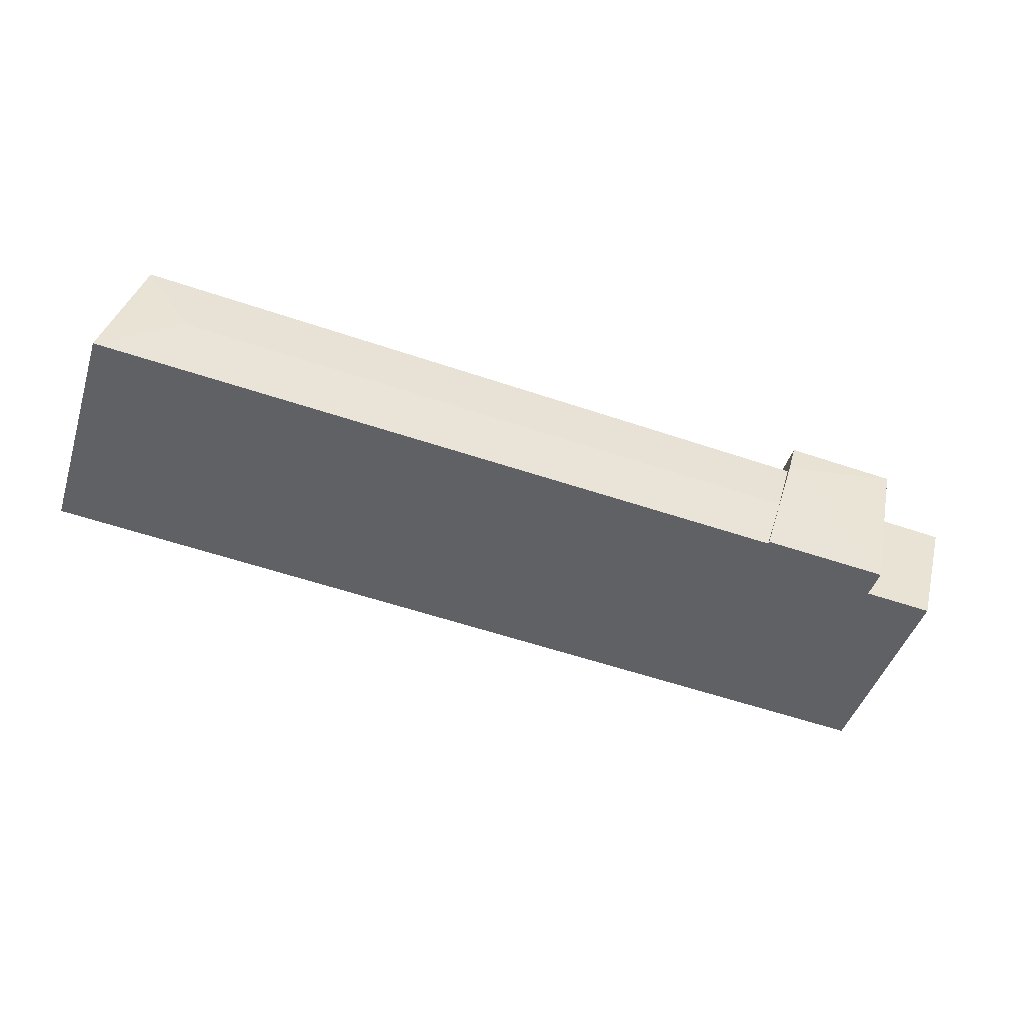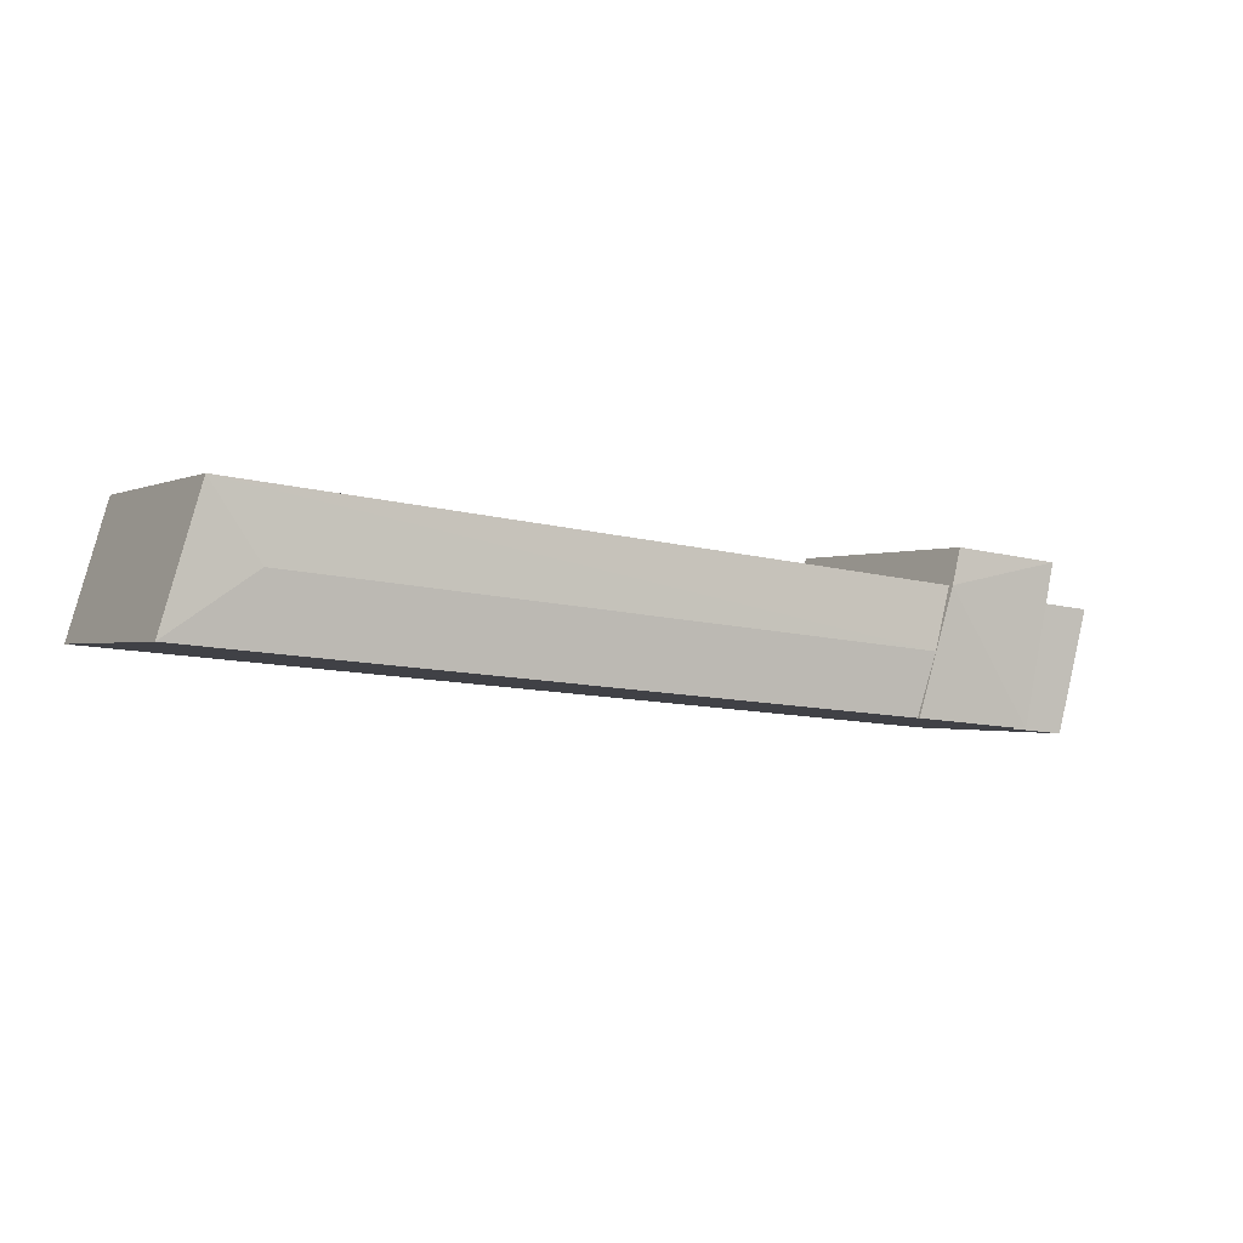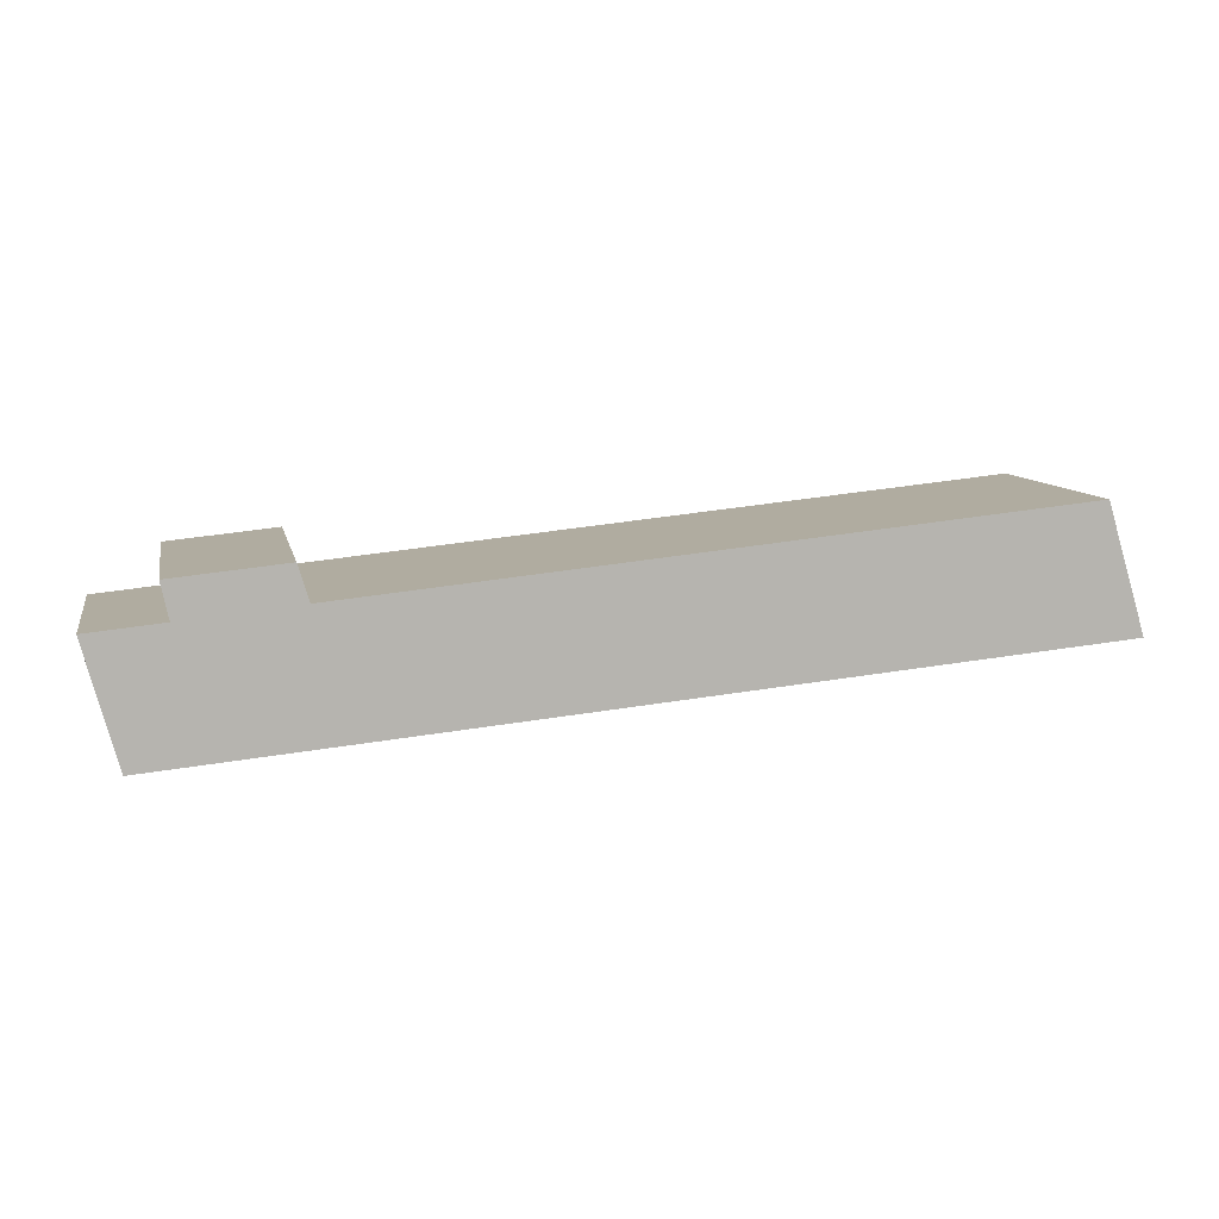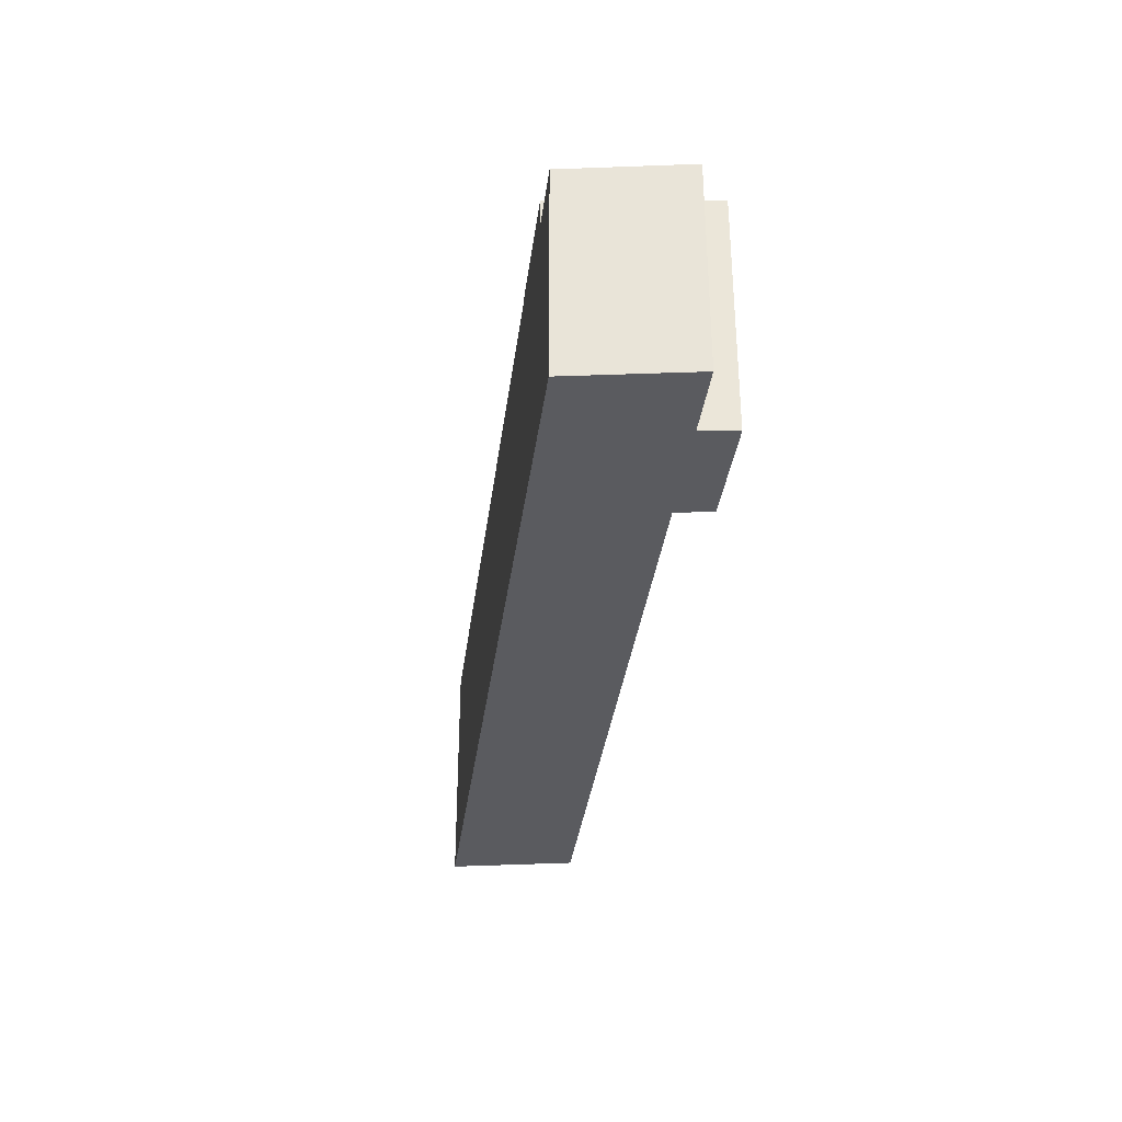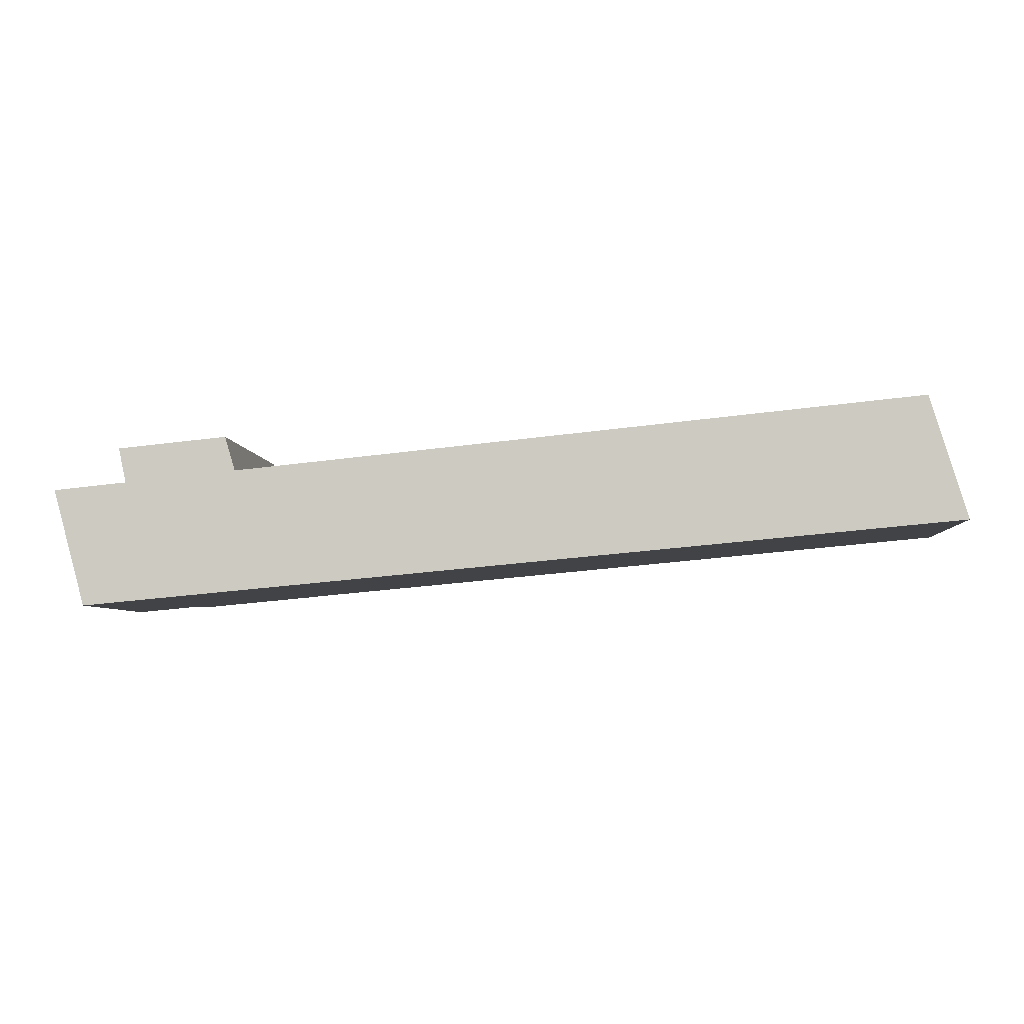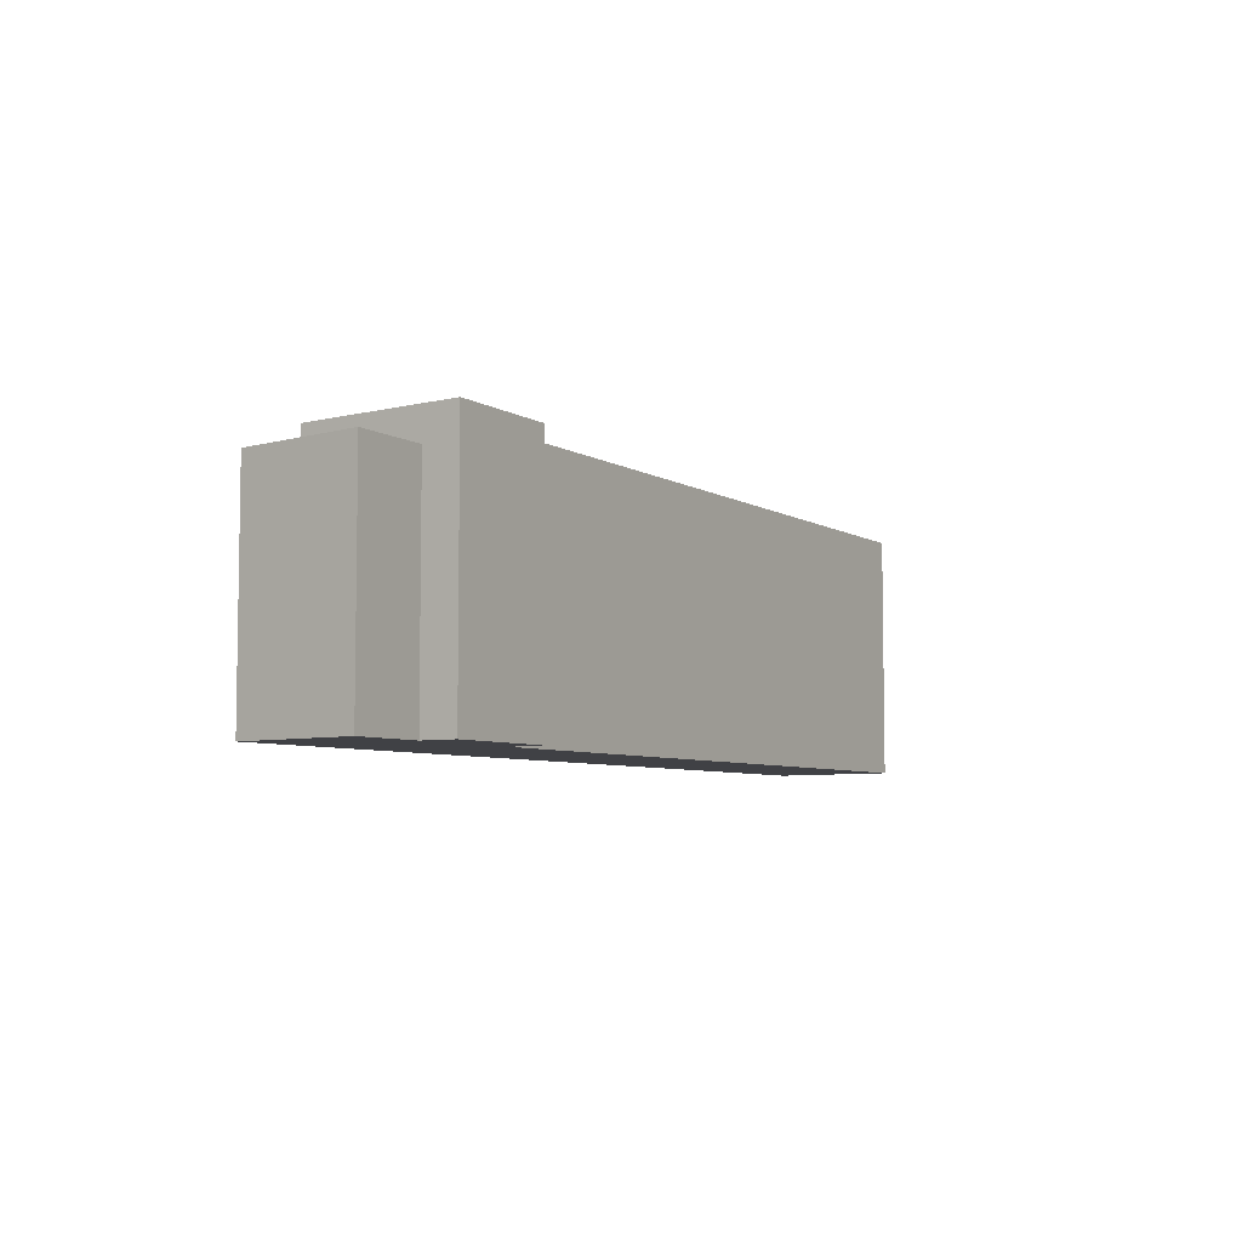
<metadata>
{"format":"obj","ext":"obj","renderer":"f3d","projection":"perspective","resolution":1024,"background":"white","views":[{"elev":-45.4,"azim":162.5,"up":"+Z"},{"elev":-1.1,"azim":149.8,"up":"+Z"},{"elev":9.3,"azim":-11.6,"up":"+Z"},{"elev":-32.9,"azim":-102.4,"up":"+Y"},{"elev":-5.1,"azim":4.0,"up":"+Z"},{"elev":-5.9,"azim":-65.3,"up":"+Y"}]}
</metadata>
<code>
v  3.773 8.477e-16 -13.84
v  8.644 -5.338e-17 0.8717
v  0 0 0
v  11.65 8.03e-16 -13.11
v  103.6 -6.398e-16 10.45
v  26.11 7.208e-16 -11.77
v  108.1 2.551e-16 -4.167
v  21.87 -1.351e-16 2.206
v  20.64 -3.835e-16 6.263
v  7.765 -3.039e-16 4.964
v  0.0005294 24.76 -0.0007826
v  8.645 24.76 0.8709
v  3.774 24.76 -13.85
v  11.65 24.76 -13.11
v  103.6 27.92 10.45
v  108.1 27.92 -4.167
v  21.87 27.92 2.205
v  26.11 27.92 -11.77
v  8.645 28.24 0.8708
v  11.65 28.24 -13.11
v  26.11 28.24 -11.77
v  23.99 28.34 -4.784
v  23.57 28.42 -3.39
v  21.87 28.55 2.205
v  20.65 28.24 6.262
v  7.765 28.24 4.963
v  98.4 28.34 2.421
g defaultobject
f 1 2 3
f 2 1 4
f 5 6 7
f 6 5 8
f 4 8 2
f 8 4 6
f 9 2 8
f 2 9 10
f 2 11 3
f 11 2 12
f 11 1 3
f 1 11 13
f 13 4 1
f 4 13 14
f 7 15 5
f 15 7 16
f 5 17 8
f 17 5 15
f 18 7 6
f 7 18 16
f 19 14 12
f 14 19 20
f 20 6 4
f 6 20 21
f 22 17 23
f 24 23 17
f 21 18 23
f 8 25 9
f 25 8 24
f 9 26 10
f 26 9 25
f 26 2 10
f 2 26 19
f 13 12 14
f 12 13 11
f 15 16 27
f 22 15 27
f 15 22 17
f 18 27 16
f 27 18 22
f 19 24 20
f 20 24 21
f 24 26 25
f 26 24 19

</code>
